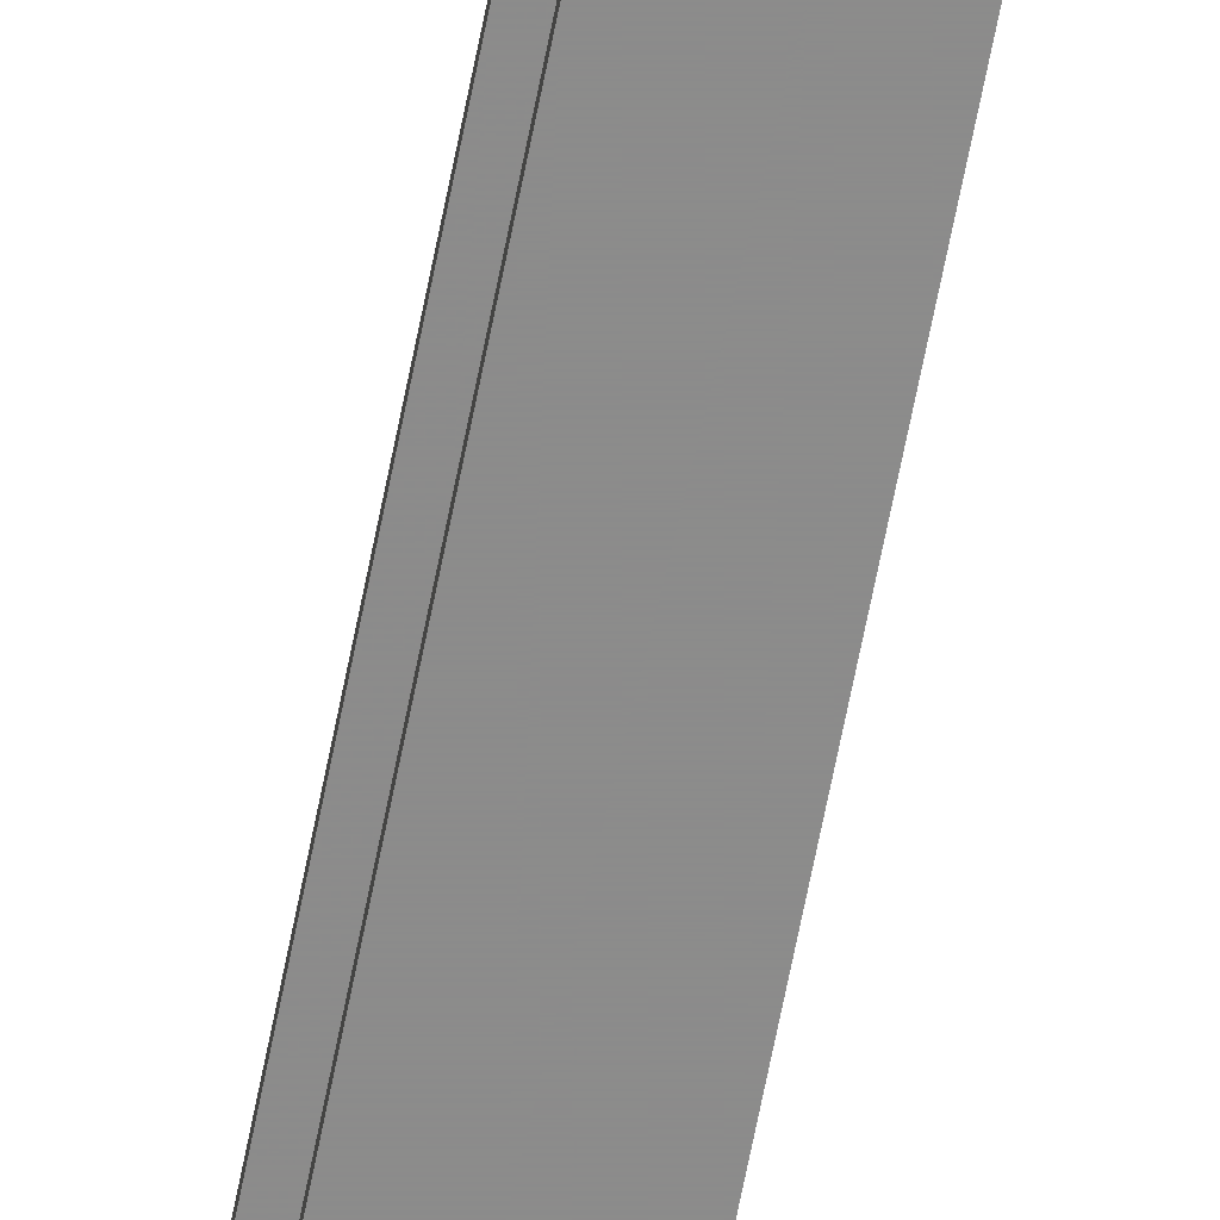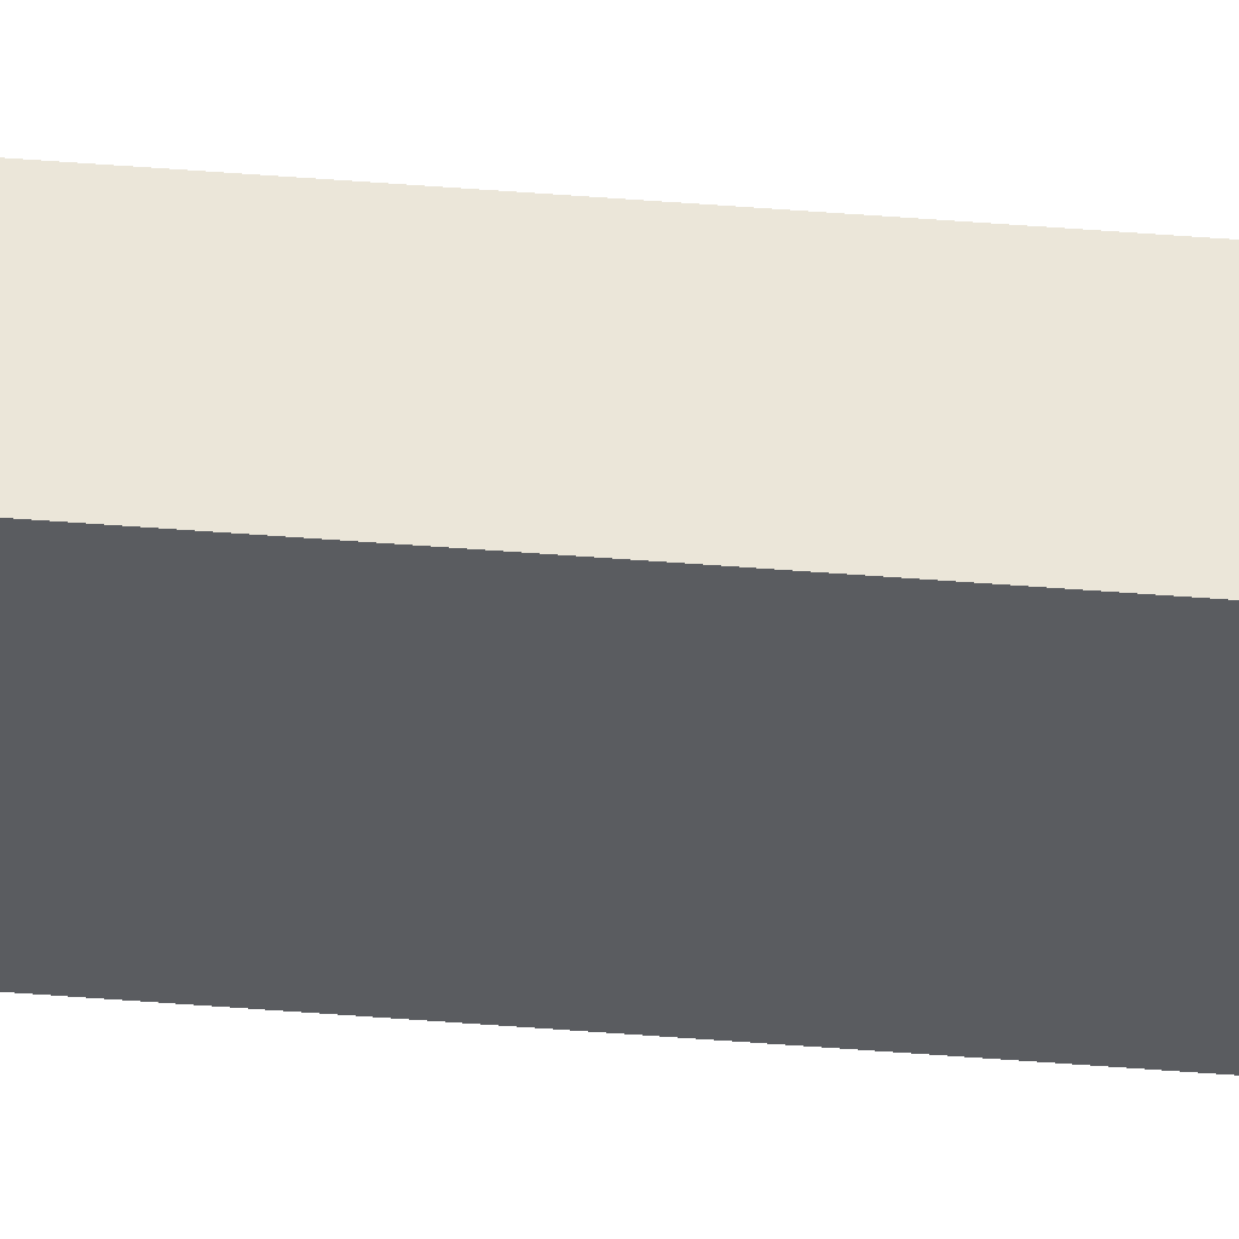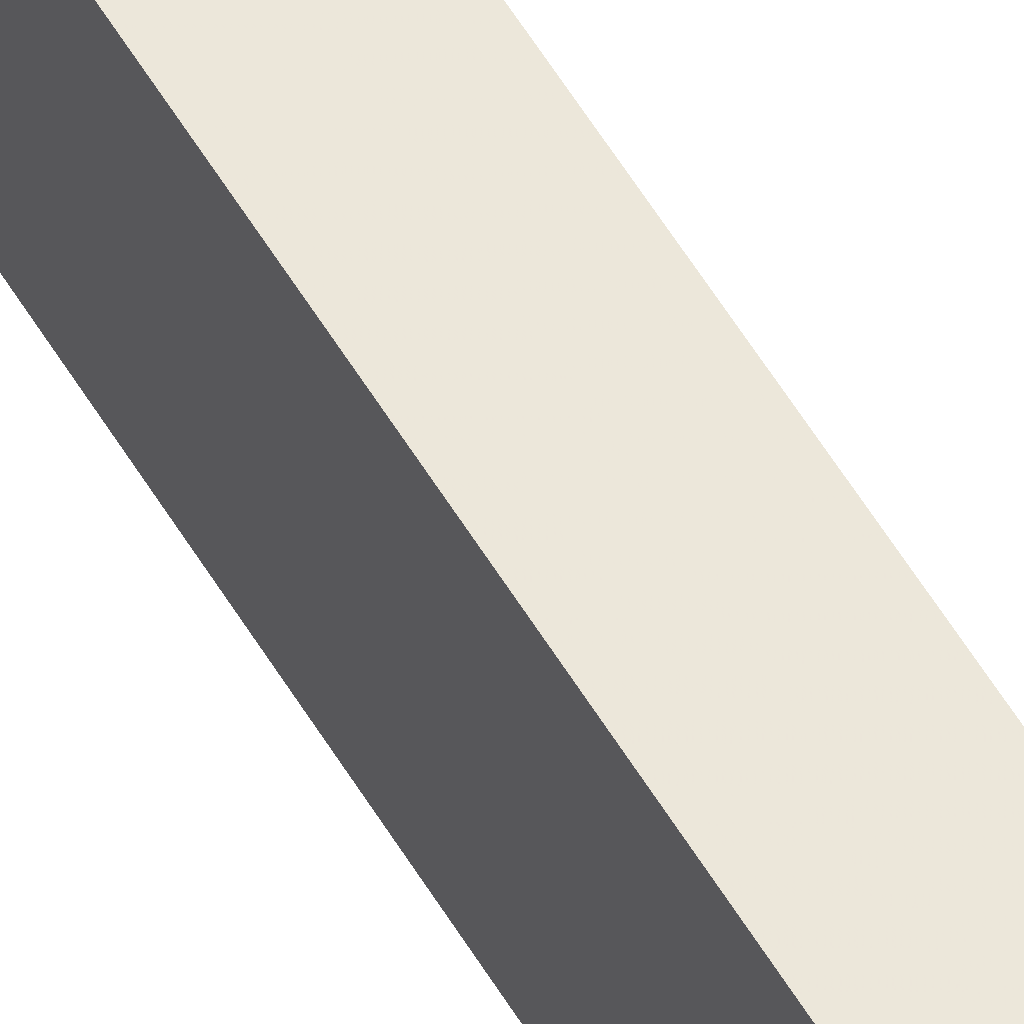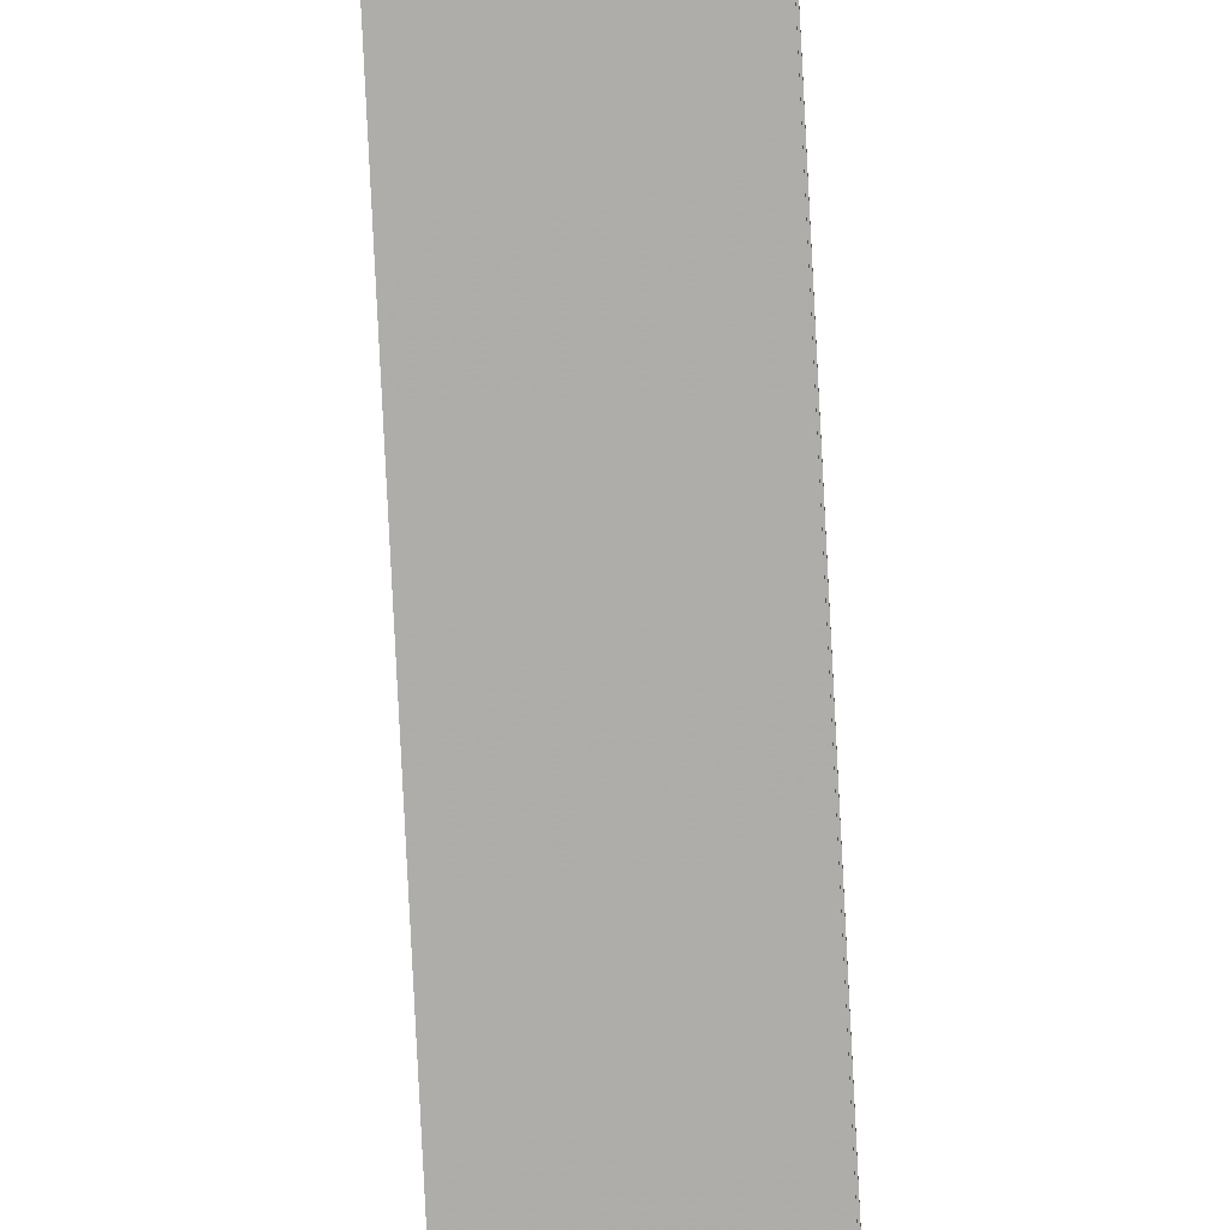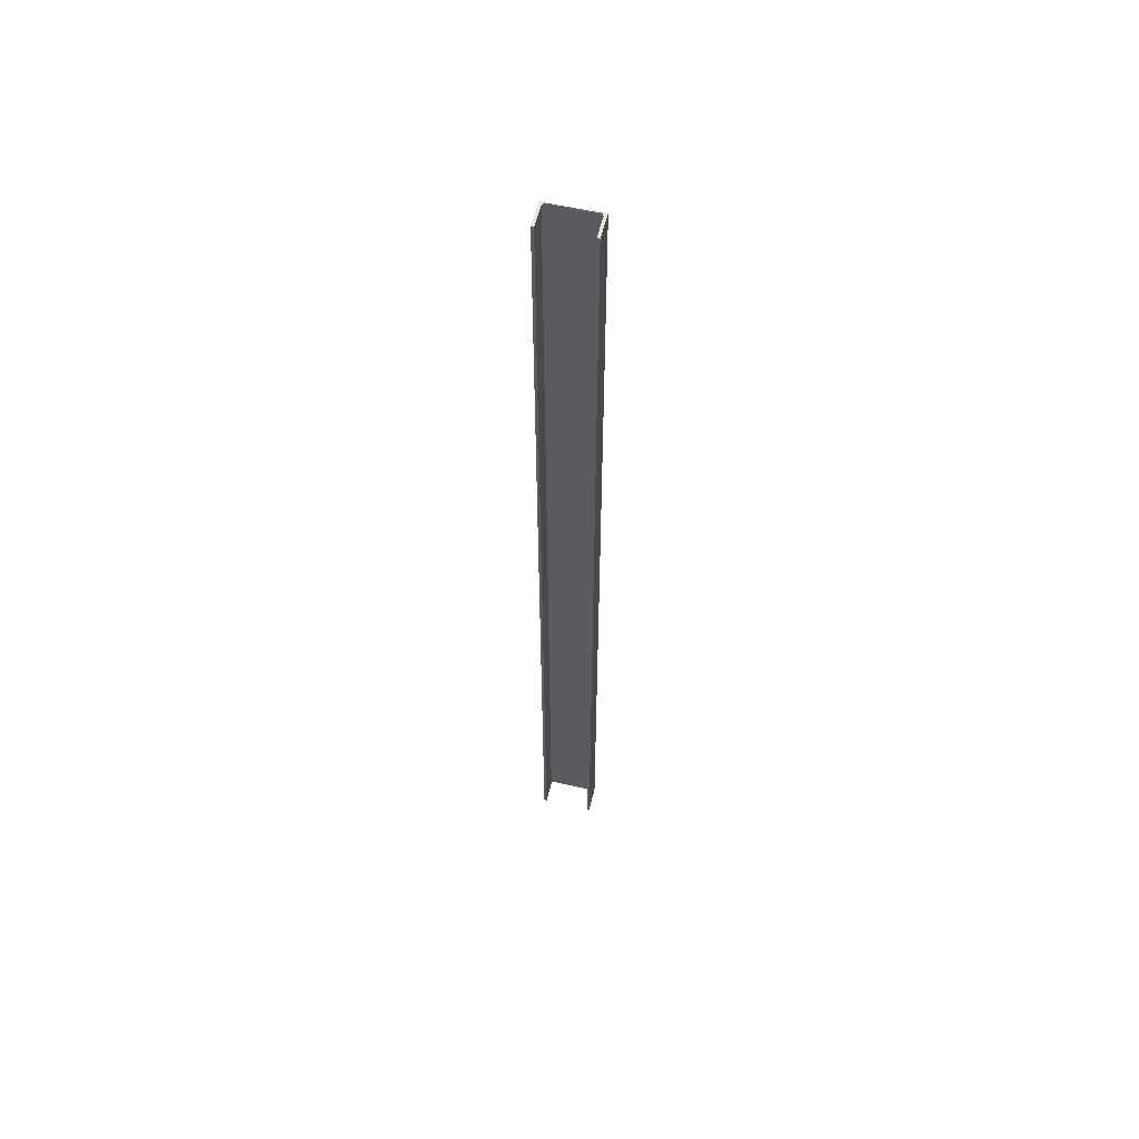
<metadata>
{"format":"obj","ext":"obj","renderer":"f3d","projection":"perspective","resolution":1024,"background":"white","views":[{"elev":-64.0,"azim":-10.9,"up":"+Y"},{"elev":56.2,"azim":94.6,"up":"+Y"},{"elev":53.7,"azim":150.4,"up":"+Y"},{"elev":-77.1,"azim":-177.1,"up":"+Y"},{"elev":57.0,"azim":-76.4,"up":"+Z"}]}
</metadata>
<code>
o 93
v 2223 1871 6.8
v 2223 1871 6.8
v 2223 1871 6.8
v 2223 1871 14
v 2223 1871 6.8
v 2223 1871 14
v 2223 1871 6.8
v 2223 1871 14
v 2223 1871 14
v 2223 1871 6.8
v 2223 1871 14
v 2223 1870 14
v 2223 1871 14
v 2223 1871 14
v 2223 1871 14
v 2223 1871 14
v 2223 1871 6.8
v 2223 1871 14
v 2223 1870 14
v 2223 1870 6.8
v 2223 1870 6.8
v 2223 1870 6.8
v 2223 1870 6.8
v 2223 1871 6.8
v 2223 1871 14
v 2223 1871 14
v 2223 1871 14
v 2223 1870 6.8
v 2223 1870 6.8
v 2223 1870 6.8
v 2223 1870 6.8
v 2223 1870 14
v 2223 1870 14
v 2223 1870 14
v 2223 1870 14
v 2223 1870 6.8
v 2223 1870 6.8
v 2223 1870 14
v 2223 1870 14
v 2223 1870 14
v 2223 1870 14
v 2223 1870 14
v 2223 1871 14
v 2223 1871 14
v 2223 1871 6.8
v 2223 1870 14
v 2223 1870 6.8
v 2223 1870 6.8
v 2223 1870 6.8
v 2223 1871 6.8
v 2223 1871 6.8
v 2223 1871 6.8
v 2223 1871 6.8
v 2223 1870 6.8
v 2223 1870 6.8
v 2223 1870 14
f 1 2 3
f 4 2 5
f 6 5 7
f 8 4 9
f 8 10 3
f 8 2 11
f 12 10 13
f 9 14 12
f 1 15 13
f 16 15 11
f 17 15 3
f 17 18 11
f 1 19 20
f 12 21 20
f 22 23 1
f 24 25 18
f 26 18 25
f 26 25 27
f 28 21 29
f 30 31 22
f 30 19 32
f 30 33 29
f 12 33 32
f 31 33 34
f 35 21 32
f 35 36 29
f 37 34 38
f 35 39 40
f 40 39 41
f 42 37 41
f 41 39 42
f 42 39 43
f 43 23 42
f 44 45 43
f 46 47 36
f 48 36 47
f 48 47 49
f 17 50 51
f 51 50 52
f 52 50 53
f 53 6 52
f 53 50 54
f 54 14 53
f 55 56 54

</code>
